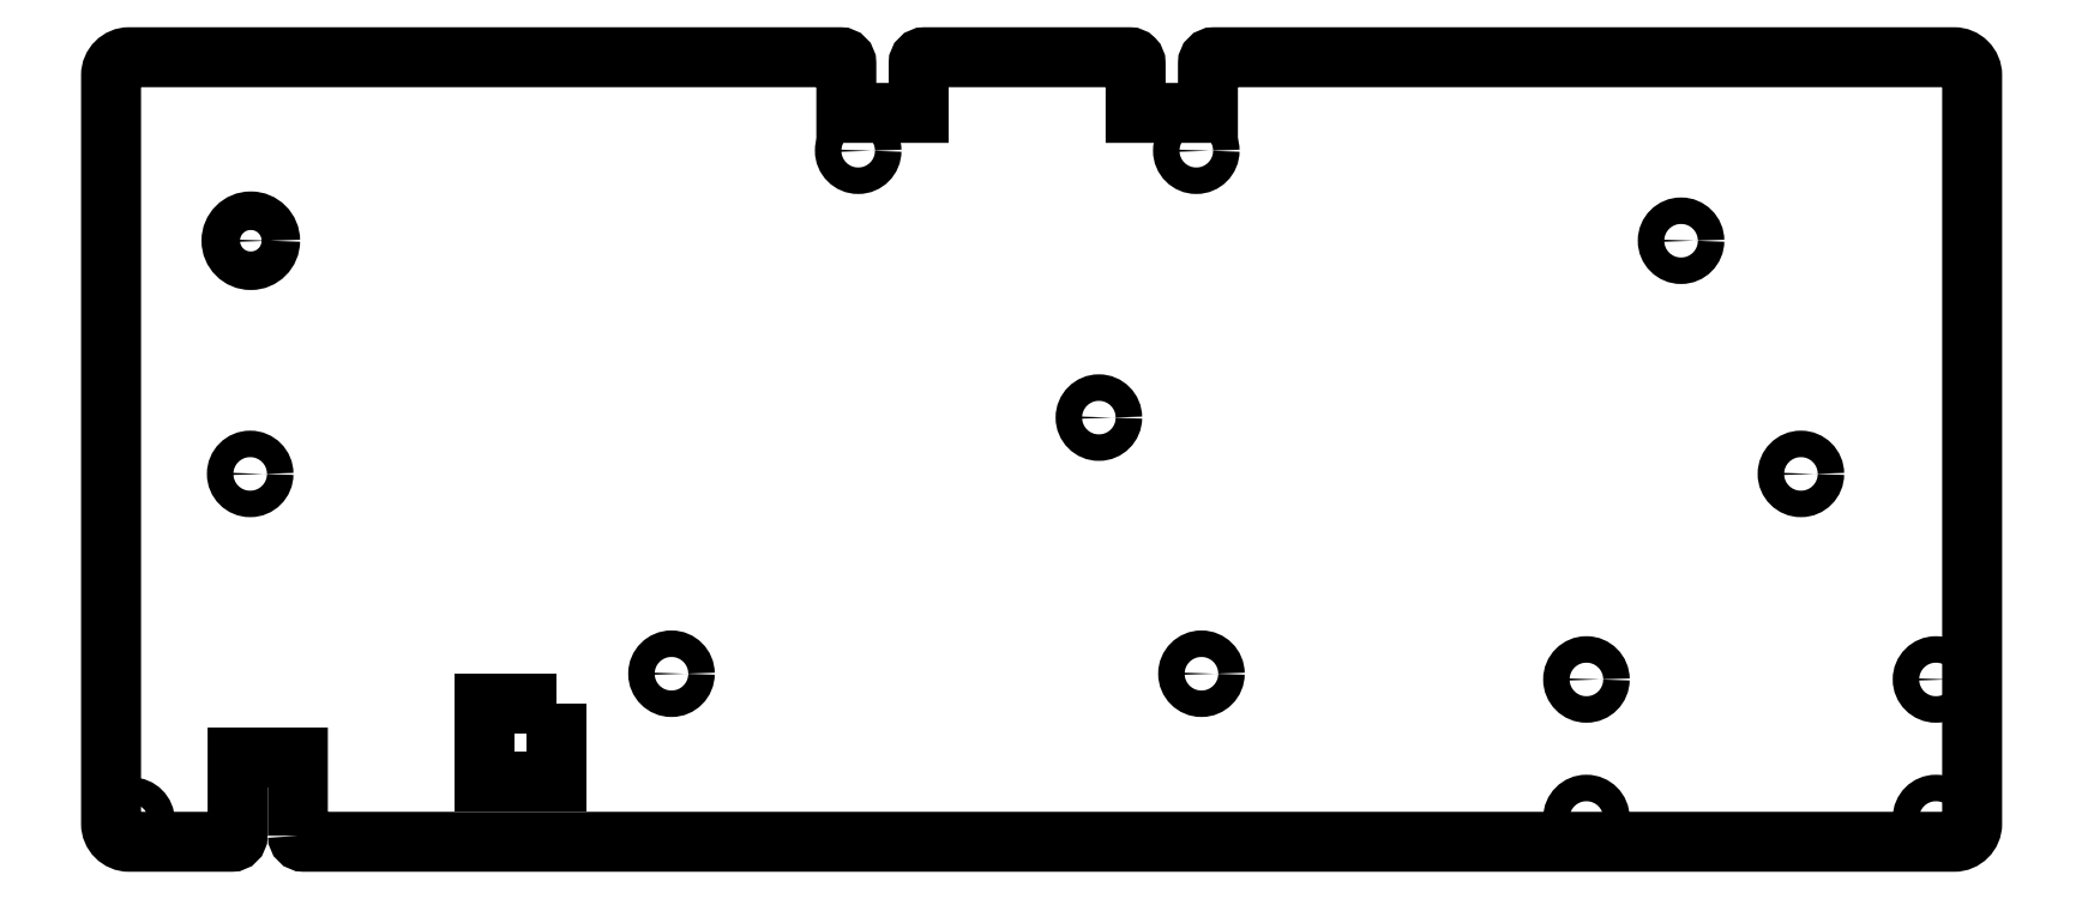
<metadata>
{"format":"dxf","ext":"dxf","renderer":"ezdxf+matplotlib","layout":"modelspace","background":"white","min_lineweight":24,"dpi":150}
</metadata>
<code>
0
SECTION
2
ENTITIES
0
LWPOLYLINE
8
0
90
26
70
1
43
0
10
31
20
8
42
0.4142
10
32
20
7
10
305.8
20
7
42
0.4142
10
308.8
20
10
10
308.8
20
134.2
42
0.4142
10
305.8
20
137.2
10
183
20
137.2
42
0.4142
10
182
20
136.3
10
182
20
128
10
170
20
128
10
170
20
136.2
42
0.4142
10
169
20
137.2
10
135
20
137.2
42
0.4142
10
134
20
136.2
10
134
20
128
10
122
20
128
10
122
20
136.2
42
0.4142
10
121
20
137.2
10
3
20
137.2
42
0.4142
10
7.772e-15
20
134.2
10
0
20
10
42
0.4142
10
3
20
7
10
20
20
7
42
0.4142
10
21
20
8
10
21
20
21
10
31
20
21
0
LWPOLYLINE
8
0
90
4
70
1
43
0
10
74
20
30
10
74
20
17
10
62
20
17
10
62
20
30
0
CIRCLE
8
0
10
3.404
20
10.52
30
0
40
2.2
210
-0
220
0
230
1
0
CIRCLE
8
0
10
23.09
20
68.07
30
0
40
2.2
210
-0
220
0
230
1
0
CIRCLE
8
0
10
92.99
20
34.9
30
0
40
2.2
210
-0
220
0
230
1
0
CIRCLE
8
0
10
180.9
20
34.9
30
0
40
2.2
210
-0
220
0
230
1
0
CIRCLE
8
0
10
260.5
20
106.8
30
0
40
2.2
210
-0
220
0
230
1
0
CIRCLE
8
0
10
280.4
20
68.07
30
0
40
2.2
210
-0
220
0
230
1
0
CIRCLE
8
0
10
302.8
20
33.95
30
0
40
2.2
210
-0
220
0
230
1
0
CIRCLE
8
0
10
302.8
20
10.95
30
0
40
2.2
210
-0
220
0
230
1
0
CIRCLE
8
0
10
244.8
20
10.95
30
0
40
2.2
210
-0
220
0
230
1
0
CIRCLE
8
0
10
244.8
20
33.95
30
0
40
2.2
210
-0
220
0
230
1
0
CIRCLE
8
0
10
180.1
20
121.7
30
0
40
2.2
210
-0
220
0
230
1
0
CIRCLE
8
0
10
163.9
20
77.42
30
0
40
2.2
210
-0
220
0
230
1
0
CIRCLE
8
0
10
124
20
121.7
30
0
40
2.2
210
-0
220
0
230
1
0
CIRCLE
8
0
10
23.19
20
106.8
30
0
40
3.2
210
-0
220
0
230
1
0
ENDSEC
0
EOF

</code>
